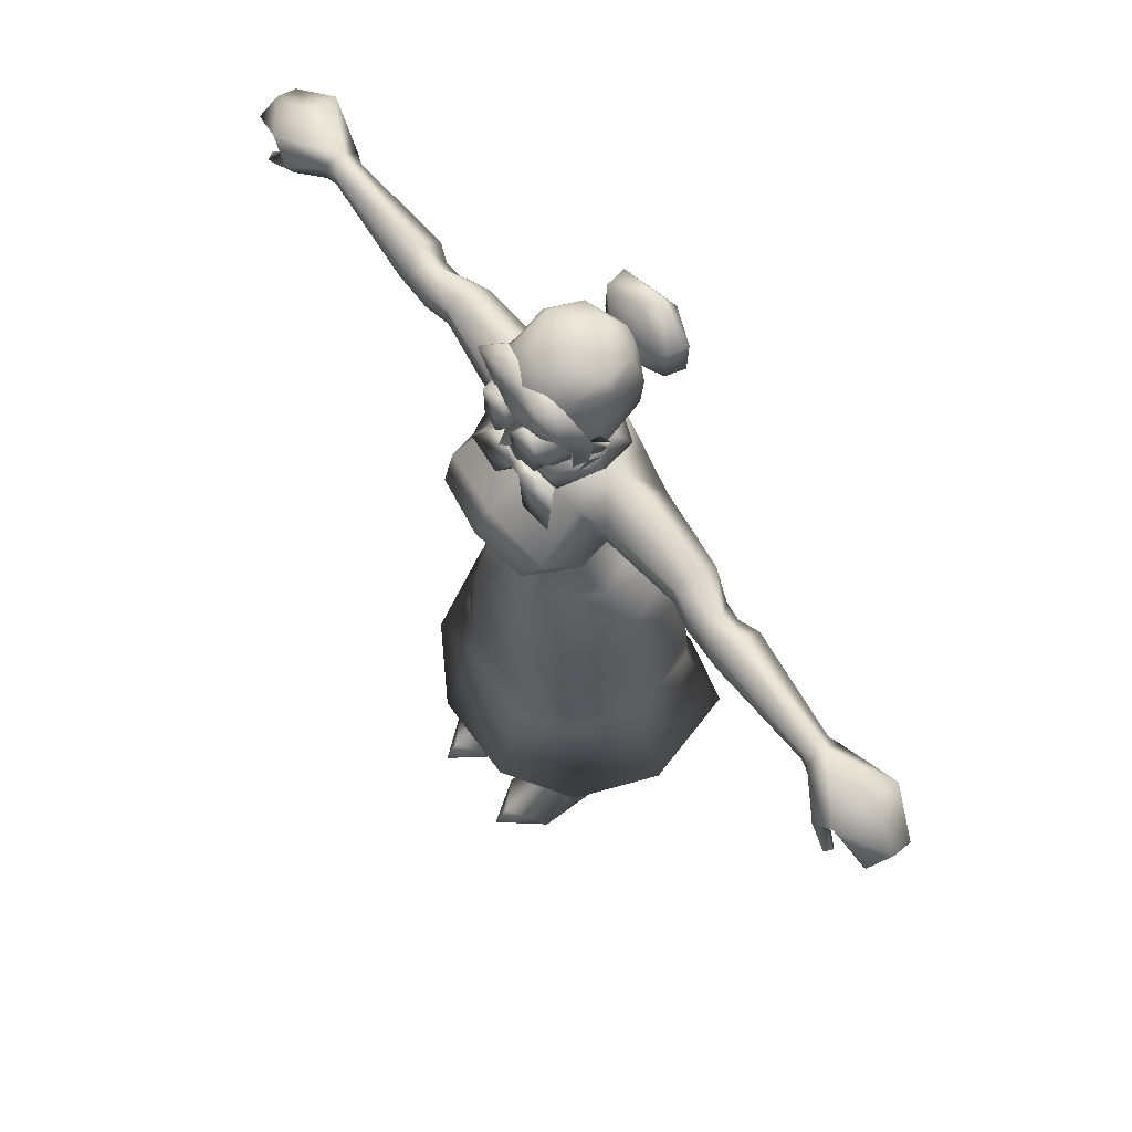
<metadata>
{"format":"obj","ext":"obj","renderer":"f3d","projection":"perspective","resolution":1024,"background":"white","views":[{"elev":67.7,"azim":53.6,"up":"+Y"}]}
</metadata>
<code>
v -0.2237 0.8012 -0.00821
v -0.2316 0.7921 0.01545
v -0.2058 0.7927 0.01469
v -0.2483 0.809 -0.008676
v -0.176 0.8018 0.008768
v -0.2275 0.7804 -0.02621
v -0.1761 0.8157 -0.01712
v -0.208 0.7813 -0.02778
v -0.1765 0.7873 -0.03972
v -0.2061 0.7696 0.01474
v -0.2484 0.7954 0.0152
v -0.2318 0.7708 0.01551
v -0.2487 0.7677 0.01528
v -0.09325 0.8267 -0.01656
v -0.1764 0.7728 0.008819
v -0.08849 0.7951 0.01983
v -0.2485 0.7814 -0.03413
v -0.3634 0.7936 0.009544
v -0.2241 0.7616 -0.00821
v -0.2488 0.754 -0.008666
v -0.09015 0.765 0.01947
v -0.08902 0.7835 -0.04982
v -0.3635 0.7838 -0.02127
v -0.3639 0.7756 0.008764
v -0.3631 0.8029 -0.006055
v -0.1768 0.7583 -0.01789
v -0.09023 0.7463 -0.009937
v -0.3648 0.7677 -0.006045
v -0.3749 0.8014 -0.006059
v -0.3749 0.7951 0.01343
v -0.435 0.7936 0.03206
v -0.4351 0.7937 -0.04166
v -0.3752 0.7844 -0.02552
v 0.2237 0.8012 -0.008206
v 0.2058 0.7927 0.01469
v 0.2316 0.7921 0.01545
v 0.176 0.8017 0.008768
v 0.2483 0.809 -0.008671
v 0.1761 0.8156 -0.01712
v 0.2275 0.7804 -0.02621
v 0.1765 0.7873 -0.03972
v 0.208 0.7813 -0.02778
v 0.2061 0.7696 0.01473
v 0.1764 0.7728 0.008809
v 0.2485 0.7814 -0.03413
v 0.2484 0.7954 0.01521
v 0.3635 0.7838 -0.02128
v 0.3634 0.7936 0.009549
v 0.3631 0.8029 -0.006059
v 0.09325 0.8266 -0.01656
v 0.1768 0.7583 -0.01789
v 0.0885 0.7949 0.01983
v 0.09023 0.7461 -0.009937
v 0.09015 0.7648 0.01947
v 0.2487 0.7677 0.01528
v 0.2318 0.7708 0.01551
v 0.08903 0.7834 -0.04982
v 0.2241 0.7616 -0.008206
v 0.3639 0.7756 0.008759
v 0.2488 0.754 -0.008671
v 0.3648 0.7677 -0.00604
v 0.3749 0.8014 -0.006059
v 0.3749 0.7951 0.01343
v 0.435 0.7936 0.03206
v 0.4338 0.8017 -0.00668
v 0.3752 0.7844 -0.02552
v 0.4351 0.7937 -0.04167
v -0.02416 0.9779 0.05318
v -0.02735 0.9468 0.05753
v 1.2e-05 0.9607 0.05496
v -0.05889 0.9632 0.05244
v 1.2e-05 0.966 0.05124
v -0.04023 0.9741 0.03204
v 1.2e-05 0.9726 0.04635
v -0.02056 0.9754 0.03558
v -0.0569 0.9193 0.03428
v 0.0242 0.9779 0.05318
v 0.02738 0.9468 0.05753
v -0.06207 0.9224 0.0156
v 0.05892 0.9632 0.05244
v 0.05693 0.9193 0.03428
v 0.02059 0.9754 0.03558
v -0.06086 0.8935 0.01978
v 0.06209 0.9224 0.0156
v 0.06089 0.8935 0.01978
v 0.05449 0.8842 0.03293
v 0.04026 0.9741 0.03204
v -0.05446 0.8842 0.03293
v -0.05877 0.8779 0.003331
v 0.05879 0.8779 0.003331
v 0.0533 0.8722 0.0163
v -0.05326 0.8722 0.0163
v -0.04198 0.8331 0.02103
v 0.04201 0.8331 0.02103
v 3e-06 0.7655 0.08924
v -0.0706 0.7524 0.08062
v -0.06137 0.7348 0.09682
v -0.05909 0.7944 0.03204
v 3e-06 0.7991 0.04134
v 0.05982 0.7955 0.03204
v 0.07089 0.7535 0.08062
v 0.06151 0.7359 0.09682
v 7e-05 0.7353 0.106
v -0.08614 0.7307 0.04558
v 0.04983 0.8259 -0.01091
v -0.04962 0.825 -0.01091
v 3e-06 0.8327 -0.009869
v 0.08613 0.7322 0.04558
v 0.06324 0.6981 0.007319
v -0.04545 0.7862 -0.05795
v 0.04632 0.787 -0.05795
v 3e-06 0.7877 -0.06773
v 3e-06 0.7158 -0.04433
v 0.005837 0.8133 0.05801
v 0.005837 0.7993 0.04997
v 0.0207 0.782 0.06481
v -0.006554 0.8133 0.05801
v 0.05869 0.793 0.06438
v -0.006554 0.8195 0.04378
v 0.0394 0.8236 0.04251
v 0.005837 0.8195 0.04378
v 0.03103 0.7991 0.04415
v -0.006554 0.7993 0.04997
v 0.005837 0.8065 0.0409
v -0.04012 0.8236 0.04251
v -0.006554 0.8065 0.0409
v -0.03175 0.7991 0.04415
v -0.05939 0.793 0.06438
v -0.02141 0.782 0.06481
v 0 0.6254 0.0499
v 0.03107 0.6265 0.03974
v 0.04689 0.6917 0.05167
v 0.03707 0.5777 0.06975
v 3e-06 0.6899 0.06582
v -0.03707 0.5767 0.06975
v -0.04689 0.6909 0.05167
v -0.03394 0.626 0.03974
v 0.0446 0.6284 0.009241
v 0.07608 0.589 0.00532
v -0.06289 0.6969 0.007319
v -0.07633 0.5874 0.005368
v 0.05289 0.5976 -0.04626
v 0.07913 0.5351 -0.0727
v 0.1035 0.5158 0.002342
v -0.04749 0.6276 0.009232
v -0.05175 0.5979 -0.04593
v -0.07913 0.5335 -0.07259
v -0.1035 0.5151 0.002397
v 0.03022 0.6279 -0.02257
v 0.09159 0.4885 -0.08097
v 0.109 0.4885 0.001287
v 0.04907 0.4885 0.07984
v -0.02981 0.6289 -0.02221
v -0.09153 0.4885 -0.08059
v -0.04907 0.4885 0.07973
v 0 0.6279 -0.03204
v 0.09808 0.3459 -0.08946
v -0.109 0.4885 0.001364
v -0.09905 0.3459 -0.08898
v 0 0.5997 -0.05138
v 0.1244 0.3281 -0.005173
v -0.1254 0.3281 -0.005025
v -0.09956 0.3103 -0.09004
v -0.08875 0.3554 0.06408
v 0.01075 0.5356 -0.08009
v -0.0114 0.5355 -0.08001
v 0.09866 0.3103 -0.09052
v 0.08806 0.3554 0.06397
v 0.09298 0.3103 0.06253
v -0.09359 0.3103 0.06265
v -0.000369 0.9905 -0.04672
v 0.03469 0.9734 -0.04589
v -0.000369 0.9399 -0.07521
v 0.04182 0.9828 -0.01243
v -0.03543 0.9734 -0.04589
v -0.000369 1 -0.006824
v -0.04256 0.9828 -0.01243
v 0.05034 0.9705 -0.01234
v 0.0463 0.9411 -0.05064
v -0.05108 0.9705 -0.01234
v -0.04704 0.9411 -0.05064
v -0.000369 0.9906 0.02848
v 0.05704 0.9364 0.007281
v 0.03799 0.9735 0.02334
v -0.05778 0.9364 0.007281
v -0.05728 0.8957 -0.003055
v -0.04548 0.9009 -0.04857
v -0.03872 0.9735 0.02334
v 0.05654 0.8957 -0.003055
v 0.04473 0.9009 -0.04857
v -0.04421 0.872 -0.006243
v -0.000245 0.8995 -0.07436
v 0.04346 0.872 -0.006243
v -0.02836 0.8745 -0.03851
v -0.02211 0.8595 -0.00729
v 0.02762 0.8745 -0.03851
v 0.02137 0.8595 -0.00729
v 0.033 0.2227 0.02271
v -0.03367 0.2226 0.02278
v -0.003318 0.2099 -0.00874
v -0.05125 0.1766 0.129
v 0.003728 0.2099 -0.008739
v 0.05071 0.1768 0.1291
v 0.128 0.1908 0.08221
v 0.07016 0.2225 0.01785
v -0.1286 0.1907 0.08227
v -0.07082 0.2225 0.01792
v -0.02299 0.2024 -0.0635
v 0.1672 0.2115 -0.003856
v 0.1048 0.2121 -0.0217
v -0.1682 0.211 -0.003723
v 0.02614 0.2024 -0.06355
v 0.0528 0.1774 -0.1392
v -0.0528 0.1773 -0.1393
v -0.0809 0.2034 -0.07038
v 0.1312 0.1915 -0.1185
v 0.08024 0.2034 -0.07043
v -0.1055 0.2121 -0.02163
v -0.1321 0.1913 -0.1181
v 0.05295 0.8386 0.005311
v 0.03655 0.8112 0.03755
v 0.05295 0.8291 -0.006653
v 0.04111 0.8444 0.01681
v 0.03581 0.8578 -0.02359
v 0.02896 0.8303 0.04105
v -0.000359 0.8115 0.04395
v 0.04679 0.8294 -0.04084
v -0.000359 0.8156 0.04557
v -0.02967 0.8303 0.04105
v -0.03727 0.8112 0.03755
v -0.04182 0.8444 0.01681
v -0.05366 0.8386 0.005311
v -0.03652 0.8578 -0.02359
v -0.05366 0.8291 -0.006653
v -0.0475 0.8294 -0.04084
v 0.0501 0.02426 0.1245
v 0.05177 0.06739 0.01086
v 0.01799 0 0.09358
v 0.08718 0 0.09185
v 0.04896 0 0.1393
v 0.03406 0.05875 -0.006741
v 0.06897 0.05875 -0.01215
v 0.01973 0 -0.01459
v 0.08641 0 -0.009403
v -0.05077 0.02426 0.1245
v -0.01865 1e-06 0.09358
v -0.05244 0.06739 0.01086
v -0.04963 1e-06 0.1393
v -0.08785 1e-06 0.09185
v -0.03472 0.05875 -0.006742
v -0.02039 1e-06 -0.01459
v -0.06963 0.05875 -0.01215
v -0.08708 1e-06 -0.009403
v 3e-06 0.8761 0.01552
v 3e-06 0.797 0.0129
v 0.02223 0.7994 0.000466
v -0.02157 0.799 0.000466
v 0.01433 0.8777 0.007166
v -0.01504 0.8775 0.007166
v 0.0222 0.8038 -0.02443
v -0.02162 0.8034 -0.02443
v -0.01506 0.8804 -0.009517
v 0.0143 0.8807 -0.009517
v 0.000269 0.8058 -0.03689
v -0.000397 0.882 -0.01785
v -0.03579 0.9587 0.04527
v -0.000369 0.9637 0.05155
v 0.03504 0.9587 0.04527
v -0.05303 0.9369 0.03313
v 0.05228 0.9369 0.03313
v -0.05459 0.9134 0.02682
v 0.05385 0.9134 0.02682
v -0.05356 0.8924 0.02076
v -0.04532 0.8722 0.02
v 0.05281 0.8924 0.02076
v -0.02434 0.8492 0.0192
v 0.04457 0.8722 0.02
v -0.000368 0.8421 0.02317
v 0.0236 0.8492 0.0192
v -0.002757 0.9057 0.06474
v -0.01491 0.9268 0.05548
v -0.01491 0.9268 0.067
v -0.002767 0.9057 0.05128
v -0.01491 0.8847 0.05548
v -0.01491 0.8847 0.067
v -0.0375 0.9268 0.06256
v -0.03922 0.9268 0.04288
v -0.0516 0.9051 0.03323
v -0.05136 0.9057 0.02775
v -0.0473 0.9057 0.05332
v -0.03922 0.8847 0.04288
v -0.0375 0.8847 0.06256
v 0.04729 0.9057 0.05332
v 0.05137 0.9057 0.02775
v 0.03921 0.9268 0.04288
v 0.03921 0.8847 0.04288
v 0.03751 0.9268 0.06256
v 0.03751 0.8847 0.06256
v 0.01492 0.9268 0.05548
v 0.01491 0.8847 0.05548
v 0.01491 0.8847 0.067
v 0.01491 0.9268 0.067
v 0.002763 0.9057 0.06474
v 0.002763 0.9057 0.05128
v -0.000245 0.8995 -0.07436
v -0.0482 0.9124 -0.09737
v 1.1e-05 0.8861 -0.09768
v -0.04406 0.9161 -0.0759
v 0.04739 0.9124 -0.09737
v 0.04325 0.9161 -0.0759
v 1.1e-05 0.9775 -0.09957
v -0.04834 0.9527 -0.09935
v -0.04424 0.9529 -0.07771
v 1.1e-05 0.9734 -0.07836
v 0.04268 0.953 -0.07772
v 0.04676 0.9527 -0.09935
v -0.3753 0.7696 -0.005631
v -0.3758 0.7737 0.01146
v -0.4384 0.7531 0.04074
v -0.4398 0.7474 0.02912
v -0.4364 0.7446 0.03626
v -0.4419 0.7561 0.03366
v -0.4236 0.7724 0.0263
v -0.4141 0.7659 0.03551
v -0.4098 0.7543 0.02835
v -0.4776 0.7597 -0.002109
v -0.4801 0.7695 -0.0222
v -0.4764 0.76 -0.02204
v -0.4815 0.7734 -0.001453
v -0.4753 0.7688 0.02384
v -0.4713 0.7593 0.02237
v -0.4333 0.774 -0.004346
v -0.4339 0.7757 -0.0361
v -0.000359 0.8599 -0.0397
v -0.000359 0.8367 -0.05736
v 0.3753 0.7696 -0.005631
v 0.3758 0.7737 0.01146
v 0.4384 0.7531 0.04074
v 0.4364 0.7446 0.03626
v 0.4398 0.7474 0.02911
v 0.4419 0.7561 0.03366
v 0.4141 0.7659 0.03551
v 0.4227 0.7558 0.02104
v 0.4776 0.7597 -0.002113
v 0.4764 0.76 -0.02204
v 0.4801 0.7695 -0.02219
v 0.4815 0.7734 -0.001457
v 0.4753 0.7688 0.02385
v 0.4713 0.7593 0.02237
v 0.4333 0.774 -0.004348
v 0.4339 0.7757 -0.03611
v 0.4236 0.7723 0.0263
v -0.03875 0.3379 -0.1018
v 0.01784 0.4885 -0.09237
v 0.03875 0.3379 -0.1018
v -0.01867 0.4885 -0.09226
v 0.04637 0.3474 0.08944
v -0.04716 0.3474 0.08939
v -0.0457 0.3023 0.09473
v 0.04502 0.3024 0.09478
v 0.04351 0 -0.04155
v 0.04815 0.07978 -0.0283
v -0.04418 1e-06 -0.04155
v -0.04882 0.07977 -0.0283
v -0.05273 0.8753 0.003179
v -0.0478 0.8702 0.01482
v -0.03767 0.8351 0.01906
v -0.04887 0.8809 0.02973
v -0.05462 0.8893 0.01793
v -0.05106 0.9125 0.03095
v -0.05569 0.9152 0.01418
v 0.05276 0.8753 0.003179
v 0.03769 0.8351 0.01906
v 0.04783 0.8702 0.01482
v 0.04889 0.8809 0.02973
v 0.05464 0.8893 0.01793
v 0.05108 0.9125 0.03095
v 0.05572 0.9152 0.01418
v -0.4021 0.7674 0.000241
v 0.4021 0.7674 0.00024
v 0.04331 0.3023 -0.1049
v -0.04331 0.3023 -0.1049
v -0.4338 0.8016 -0.006678
v -0.05599 0.9188 0.0171
v -0.06013 0.8877 0.002998
v -0.05354 0.8867 0.01902
v -0.06875 0.9198 0.00157
v -0.0432 0.915 0.007471
v -0.04313 0.8871 0.007709
v 0.05938 0.8877 0.002998
v 0.05524 0.9188 0.0171
v 0.0528 0.8867 0.01902
v 0.06801 0.9198 0.00157
v 0.04246 0.915 0.007471
v 0.04238 0.8871 0.007709
v 1.2e-05 0.9267 -0.04947
v -0.000408 0.9301 -0.1224
v -0.4227 0.7558 0.02105
v -0.000359 0.8077 -0.0311
v -0.000359 0.8392 0.01709
v 0.4098 0.7543 0.02834
v -0.000371 0.9112 0.0552
v -0.000371 0.9357 0.05962
v -0.0359 0.9319 0.05149
v 0.03515 0.9319 0.05149
v -0.0317 0.9162 0.04387
v 0.03096 0.9162 0.04387
v -0.0117 0.9041 0.04603
v 0.01086 0.9041 0.04603
v -0.000371 0.889 0.07388
v 0.03406 0.8934 0.04073
v -0.01294 0.8842 0.05597
v -0.0348 0.8934 0.04073
v 0.0122 0.8842 0.05597
v -0.02042 0.8703 0.05235
v -0.000371 0.876 0.0635
v 0.01968 0.8703 0.05235
v -0.03836 0.8712 0.04327
v -0.000371 0.8352 0.0558
v -0.0215 0.8475 0.04684
v 0.03762 0.8712 0.04327
v 0.02076 0.8475 0.04684
g 8228_t.obj/AnonymousMesh0
f 1 2 3
f 1 4 2
f 1 3 5
f 1 6 4
f 1 5 7
f 1 8 6
f 1 7 9
f 1 9 8
f 2 10 3
f 2 4 11
f 2 12 10
f 2 11 13
f 2 13 12
f 5 14 7
f 5 3 15
f 5 16 14
f 5 15 16
f 3 10 15
f 7 14 9
f 6 17 4
f 11 18 13
f 11 4 18
f 12 19 10
f 12 13 20
f 12 20 19
f 16 15 21
f 14 22 9
f 17 23 4
f 18 24 13
f 18 4 25
f 25 4 23
f 13 24 20
f 10 19 26
f 10 26 15
f 21 15 27
f 27 15 26
f 24 28 20
f 19 8 26
f 19 20 6
f 19 6 8
f 28 23 20
f 26 8 9
f 6 20 17
f 17 20 23
f 9 22 26
f 22 27 26
f 29 30 18
f 29 31 30
f 29 18 25
f 29 383 31
f 29 25 23
f 29 32 383
f 29 23 33
f 29 33 32
f 34 35 36
f 34 37 35
f 34 36 38
f 34 39 37
f 34 38 40
f 34 41 39
f 34 40 42
f 34 42 41
f 35 43 36
f 35 37 44
f 35 44 43
f 38 45 40
f 38 36 46
f 38 47 45
f 38 46 48
f 38 49 47
f 38 48 49
f 39 41 50
f 39 50 37
f 44 51 43
f 44 37 52
f 44 53 51
f 44 52 54
f 44 54 53
f 52 37 50
f 36 55 46
f 36 43 56
f 36 56 55
f 46 55 48
f 41 57 50
f 51 58 43
f 51 42 58
f 51 41 42
f 43 58 56
f 55 59 48
f 55 56 60
f 55 60 59
f 56 58 60
f 41 51 57
f 42 40 58
f 58 40 60
f 59 60 61
f 51 53 57
f 40 45 60
f 61 60 47
f 47 60 45
f 62 48 63
f 62 49 48
f 62 63 64
f 62 47 49
f 62 64 65
f 62 66 47
f 62 65 67
f 62 67 66
f 68 69 70
f 68 71 69
f 68 70 72
f 68 73 71
f 68 72 74
f 68 75 73
f 68 74 75
f 69 71 76
f 70 77 72
f 70 78 77
f 72 77 74
f 73 79 71
f 71 79 76
f 78 80 77
f 78 81 80
f 74 77 82
f 79 83 76
f 81 84 80
f 81 85 84
f 81 86 85
f 77 87 82
f 77 80 87
f 87 80 84
f 83 88 76
f 83 89 88
f 86 90 85
f 86 91 90
f 89 92 88
f 89 93 92
f 91 94 90
f 95 96 97
f 95 98 96
f 95 99 98
f 95 100 99
f 95 101 100
f 95 102 101
f 95 103 102
f 95 97 103
f 97 96 104
f 104 96 98
f 99 100 105
f 99 106 98
f 99 105 107
f 99 107 106
f 102 108 101
f 101 108 100
f 98 106 16
f 98 16 21
f 98 21 104
f 105 100 52
f 105 52 50
f 106 14 16
f 21 140 104
f 21 27 140
f 100 54 52
f 100 108 54
f 27 22 140
f 108 109 54
f 22 110 140
f 22 106 110
f 22 14 106
f 109 53 54
f 109 57 53
f 109 111 57
f 110 106 112
f 110 112 113
f 57 111 105
f 57 105 50
f 111 112 105
f 111 113 112
f 112 107 106
f 112 107 105
f 114 115 116
f 114 117 115
f 114 116 118
f 114 119 117
f 114 118 120
f 114 121 119
f 114 120 121
f 115 122 116
f 115 117 123
f 115 124 122
f 124 123 115
f 122 120 118
f 122 121 120
f 122 118 116
f 122 124 121
f 119 125 117
f 126 121 119
f 119 127 125
f 119 126 127
f 126 123 127
f 126 121 124
f 126 124 123
f 117 125 128
f 117 129 123
f 117 128 129
f 127 128 125
f 127 123 129
f 127 129 128
f 130 131 132
f 130 133 131
f 130 132 134
f 130 135 133
f 130 134 136
f 130 136 137
f 130 137 135
f 131 109 132
f 131 138 109
f 131 139 138
f 136 140 137
f 135 137 141
f 139 142 138
f 139 143 142
f 139 144 143
f 140 145 137
f 141 137 145
f 141 145 146
f 141 146 147
f 141 147 148
f 141 148 135
f 138 142 149
f 144 150 143
f 144 151 150
f 144 152 151
f 144 133 152
f 145 153 146
f 147 154 148
f 135 148 155
f 149 156 113
f 149 113 111
f 149 142 156
f 156 153 113
f 150 151 157
f 154 158 148
f 154 159 158
f 148 158 155
f 142 160 156
f 142 143 160
f 153 110 113
f 153 156 146
f 146 156 160
f 151 161 157
f 159 162 158
f 159 163 162
f 155 164 358
f 160 165 166
f 160 143 165
f 161 167 157
f 161 168 169
f 162 170 164
f 166 147 160
f 160 147 146
f 171 172 173
f 171 174 172
f 171 173 175
f 171 176 174
f 171 175 177
f 171 177 176
f 172 174 178
f 172 178 179
f 172 179 173
f 175 180 177
f 175 173 181
f 175 181 180
f 176 182 174
f 176 177 182
f 178 183 179
f 178 174 184
f 178 184 183
f 184 174 182
f 181 185 180
f 181 186 185
f 181 187 186
f 181 173 187
f 177 188 182
f 177 180 188
f 188 180 185
f 179 183 189
f 179 190 173
f 179 189 190
f 186 187 191
f 173 190 192
f 173 192 187
f 189 193 190
f 191 187 194
f 191 194 195
f 193 196 190
f 193 197 196
f 187 192 194
f 192 190 196
f 198 199 200
f 198 201 199
f 198 200 202
f 198 203 201
f 198 204 203
f 198 205 204
f 199 201 206
f 199 206 207
f 200 208 202
f 205 209 204
f 205 210 209
f 206 211 207
f 208 212 202
f 208 213 212
f 208 214 213
f 208 215 214
f 210 216 209
f 210 217 216
f 217 212 213
f 217 213 216
f 211 218 207
f 211 219 218
f 219 215 218
f 219 214 215
f 220 221 222
f 220 223 221
f 220 222 224
f 220 224 223
f 221 223 225
f 221 225 226
f 222 227 224
f 225 228 226
f 228 229 226
f 229 230 226
f 229 231 230
f 231 232 230
f 231 233 232
f 230 232 234
f 232 233 234
f 233 235 234
f 236 237 238
f 236 239 237
f 236 238 240
f 236 240 239
f 237 241 238
f 237 239 242
f 241 243 238
f 239 244 242
f 245 246 247
f 245 248 246
f 245 247 249
f 245 249 248
f 246 250 247
f 246 251 250
f 249 247 252
f 249 252 253
f 254 255 256
f 254 257 255
f 254 256 258
f 254 259 257
f 256 260 258
f 259 261 257
f 259 262 261
f 260 263 258
f 260 264 263
f 261 262 264
f 263 264 265
f 265 264 262
f 182 188 266
f 182 266 267
f 182 267 268
f 182 268 184
f 188 269 266
f 188 185 269
f 268 270 184
f 185 271 269
f 185 186 271
f 270 183 184
f 270 272 183
f 186 273 271
f 186 274 273
f 186 191 274
f 272 189 183
f 272 275 189
f 191 276 274
f 191 195 276
f 275 277 189
f 195 278 276
f 195 197 278
f 277 193 189
f 277 279 193
f 279 278 197
f 279 197 193
f 280 281 282
f 280 283 281
f 280 284 283
f 280 285 284
f 282 281 286
f 281 287 286
f 287 288 286
f 287 289 288
f 286 288 290
f 289 291 288
f 290 288 292
f 288 291 292
f 291 284 292
f 284 285 292
f 293 294 295
f 293 296 294
f 293 295 297
f 293 298 296
f 295 299 297
f 298 300 296
f 298 301 300
f 299 302 297
f 299 303 302
f 299 304 303
f 304 300 303
f 300 301 303
f 305 306 307
f 305 308 306
f 305 307 309
f 305 309 310
f 311 312 313
f 311 313 314
f 311 314 315
f 311 315 316
f 313 312 308
f 315 310 316
f 312 306 308
f 310 309 316
f 28 317 33
f 28 318 317
f 28 33 23
f 28 24 318
f 319 320 321
f 319 322 320
f 319 323 322
f 319 324 323
f 321 320 398
f 321 398 325
f 326 327 328
f 326 329 327
f 326 330 329
f 326 331 330
f 332 328 333
f 332 326 328
f 332 331 326
f 332 323 331
f 334 224 227
f 334 227 335
f 334 335 235
f 334 235 233
f 61 66 336
f 61 47 66
f 61 336 337
f 61 337 59
f 338 339 340
f 338 340 341
f 338 341 352
f 338 352 342
f 339 343 340
f 339 401 343
f 344 345 346
f 344 346 347
f 344 347 348
f 344 348 349
f 350 345 344
f 350 351 345
f 350 344 349
f 350 349 352
f 353 354 355
f 353 356 354
f 353 154 356
f 353 159 154
f 355 354 150
f 355 150 157
f 354 356 166
f 354 166 165
f 354 165 143
f 354 143 150
f 356 147 166
f 356 154 147
f 357 358 359
f 357 359 360
f 357 360 169
f 357 169 168
f 361 241 362
f 361 243 241
f 361 362 242
f 361 242 244
f 209 169 204
f 209 161 169
f 209 167 161
f 209 216 167
f 204 169 360
f 204 360 203
f 363 250 251
f 363 364 250
f 363 252 364
f 363 253 252
f 211 206 170
f 211 170 162
f 211 162 163
f 211 163 219
f 206 359 170
f 206 201 359
f 196 194 192
f 196 195 194
f 196 197 195
f 367 366 365
f 366 368 365
f 368 369 365
f 368 370 369
f 370 371 369
f 374 373 372
f 375 374 372
f 376 375 372
f 376 377 375
f 376 378 377
f 292 282 286
f 292 285 282
f 292 286 290
f 285 280 282
f 302 303 301
f 302 301 298
f 302 298 297
f 298 293 297
f 379 332 333
f 379 333 33
f 379 33 317
f 134 132 102
f 134 102 103
f 134 103 97
f 380 351 350
f 380 66 351
f 380 336 66
f 381 355 167
f 381 353 355
f 381 382 353
f 167 355 157
f 381 213 382
f 381 216 213
f 381 167 216
f 382 213 214
f 243 361 244
f 243 244 239
f 243 239 238
f 239 240 238
f 251 253 363
f 251 249 253
f 251 246 249
f 246 248 249
f 329 383 327
f 329 330 31
f 329 31 383
f 383 32 327
f 347 346 65
f 347 64 348
f 347 65 64
f 346 67 65
f 384 385 386
f 384 387 385
f 385 388 389
f 385 387 388
f 390 391 392
f 390 393 391
f 394 390 395
f 394 393 390
f 305 396 308
f 305 310 396
f 396 314 313
f 396 315 314
f 313 308 396
f 315 396 310
f 307 306 397
f 307 397 309
f 311 397 312
f 311 316 397
f 24 30 318
f 24 18 30
f 333 327 32
f 333 328 327
f 330 323 31
f 330 331 323
f 398 322 323
f 398 320 322
f 324 319 321
f 324 321 325
f 318 398 379
f 318 379 317
f 132 108 102
f 132 109 108
f 136 104 140
f 136 97 104
f 335 227 399
f 335 399 235
f 221 399 226
f 399 230 226
f 224 400 334
f 400 233 334
f 228 225 400
f 228 400 229
f 109 149 111
f 109 138 149
f 140 153 145
f 140 110 153
f 63 59 337
f 63 48 59
f 351 67 346
f 351 346 345
f 352 348 64
f 352 349 348
f 341 343 352
f 341 340 343
f 342 339 338
f 342 401 339
f 337 380 343
f 337 336 380
f 152 135 155
f 152 133 135
f 155 357 152
f 155 358 357
f 168 151 152
f 168 161 151
f 133 144 139
f 133 139 131
f 158 164 155
f 158 162 164
f 170 358 164
f 170 359 358
f 163 353 382
f 163 159 353
f 359 203 360
f 359 201 203
f 241 212 362
f 241 202 212
f 217 242 362
f 217 362 212
f 237 210 205
f 237 242 210
f 237 202 241
f 237 198 202
f 250 364 208
f 250 208 200
f 215 364 252
f 215 208 364
f 218 247 207
f 218 252 247
f 200 247 250
f 200 199 247
f 219 382 214
f 219 163 382
f 397 306 312
f 397 316 309
f 221 222 399
f 399 230 234
f 399 227 222
f 399 234 235
f 400 225 223
f 400 231 229
f 400 223 224
f 400 233 231
f 384 388 387
f 389 386 385
f 394 393 391
f 395 390 392
f 333 32 33
f 31 323 324
f 31 324 30
f 30 325 318
f 318 325 398
f 324 325 30
f 398 323 379
f 323 332 379
f 136 134 97
f 351 66 67
f 64 342 352
f 64 63 342
f 63 337 401
f 337 343 401
f 342 63 401
f 343 380 352
f 352 380 350
f 168 152 357
f 198 237 205
f 210 242 217
f 199 207 247
f 218 215 252
f 402 403 404
f 402 405 403
f 402 404 406
f 402 407 405
f 402 406 408
f 402 409 407
f 402 408 410
f 402 410 409
f 403 266 404
f 403 405 268
f 403 267 266
f 403 268 267
f 406 404 271
f 407 409 411
f 407 272 405
f 407 411 272
f 408 412 410
f 412 413 408
f 408 406 413
f 406 271 413
f 404 269 266
f 404 269 271
f 268 405 270
f 270 405 272
f 409 414 411
f 409 410 414
f 412 413 415
f 412 415 416
f 271 273 413
f 272 411 275
f 414 416 417
f 414 417 411
f 415 413 418
f 415 419 416
f 415 418 420
f 415 420 419
f 416 419 417
f 413 273 418
f 275 411 421
f 275 421 277
f 411 417 421
f 420 278 419
f 420 418 274
f 420 276 278
f 420 274 276
f 274 418 273
f 277 421 422
f 277 422 279
f 422 417 419
f 422 419 278
f 422 421 417
f 422 278 279
f 410 412 416
f 410 416 414

</code>
